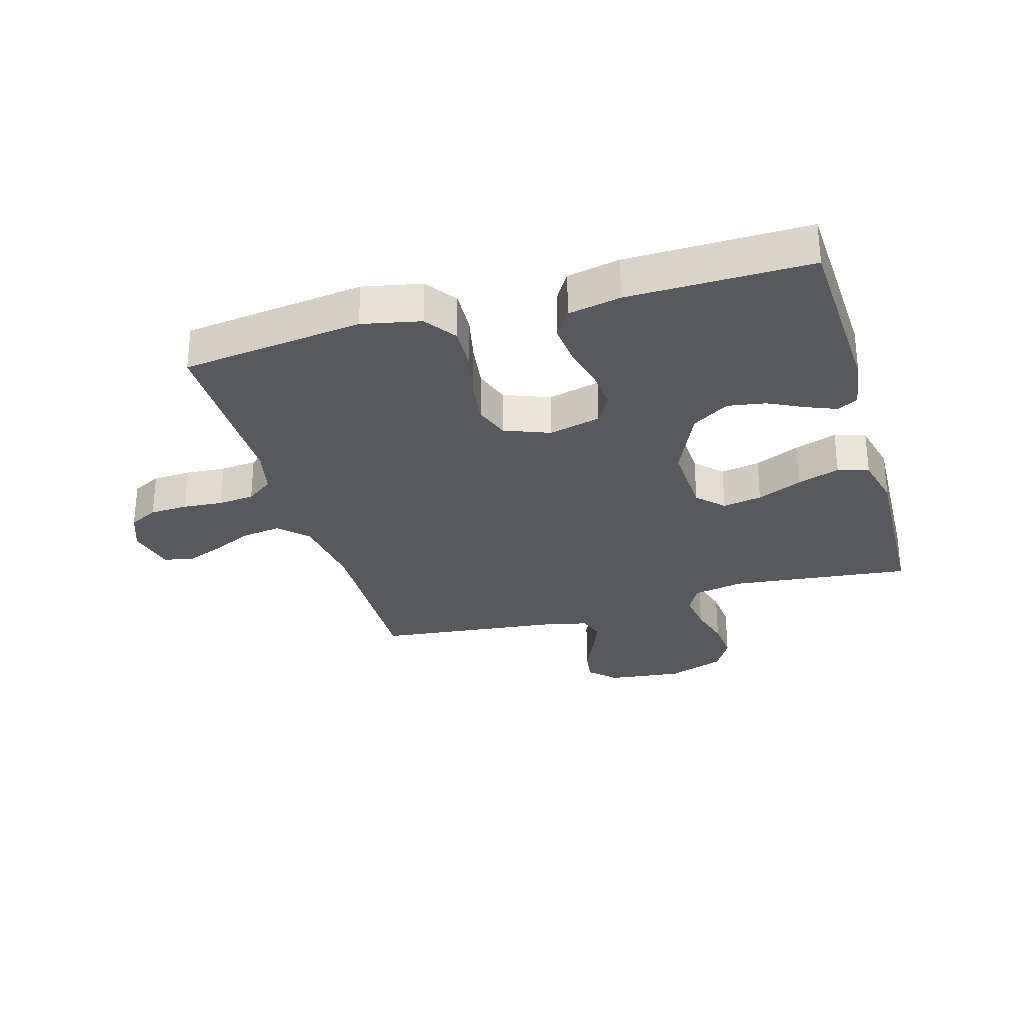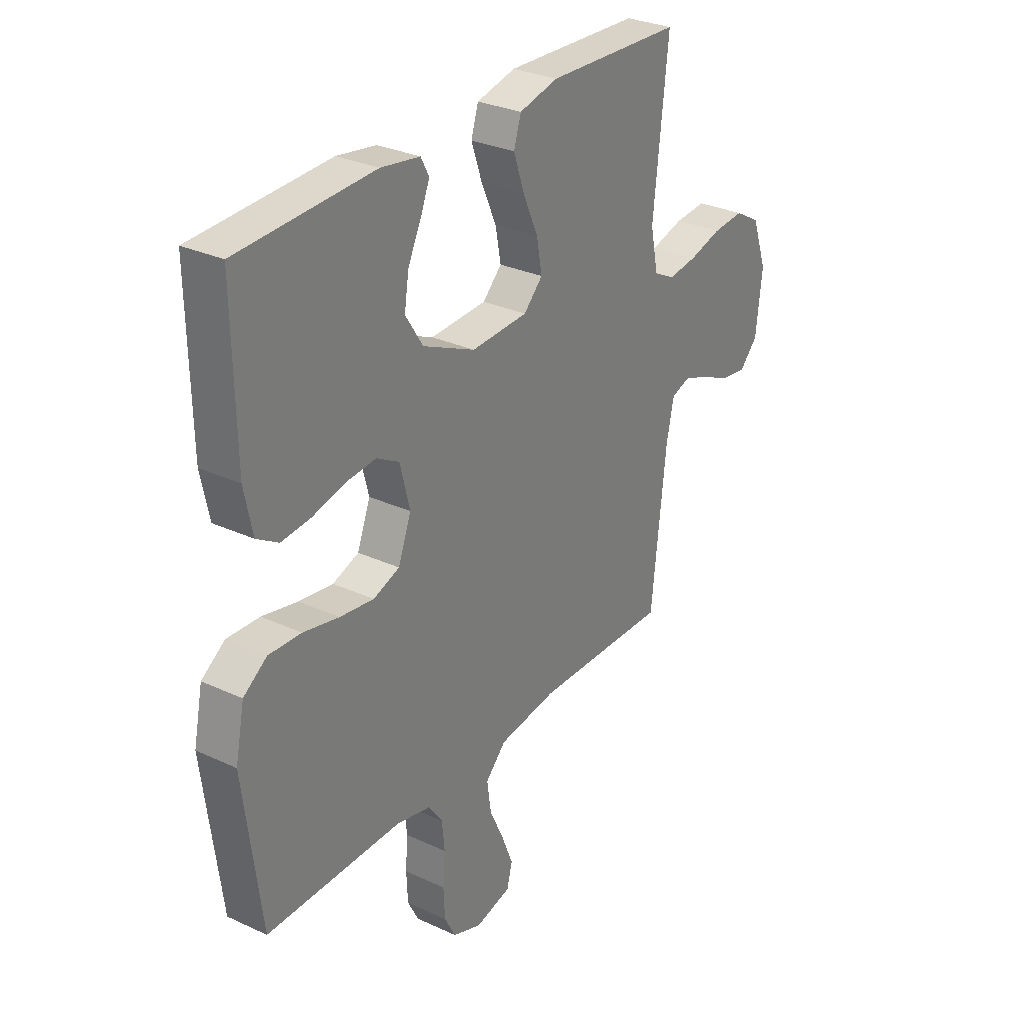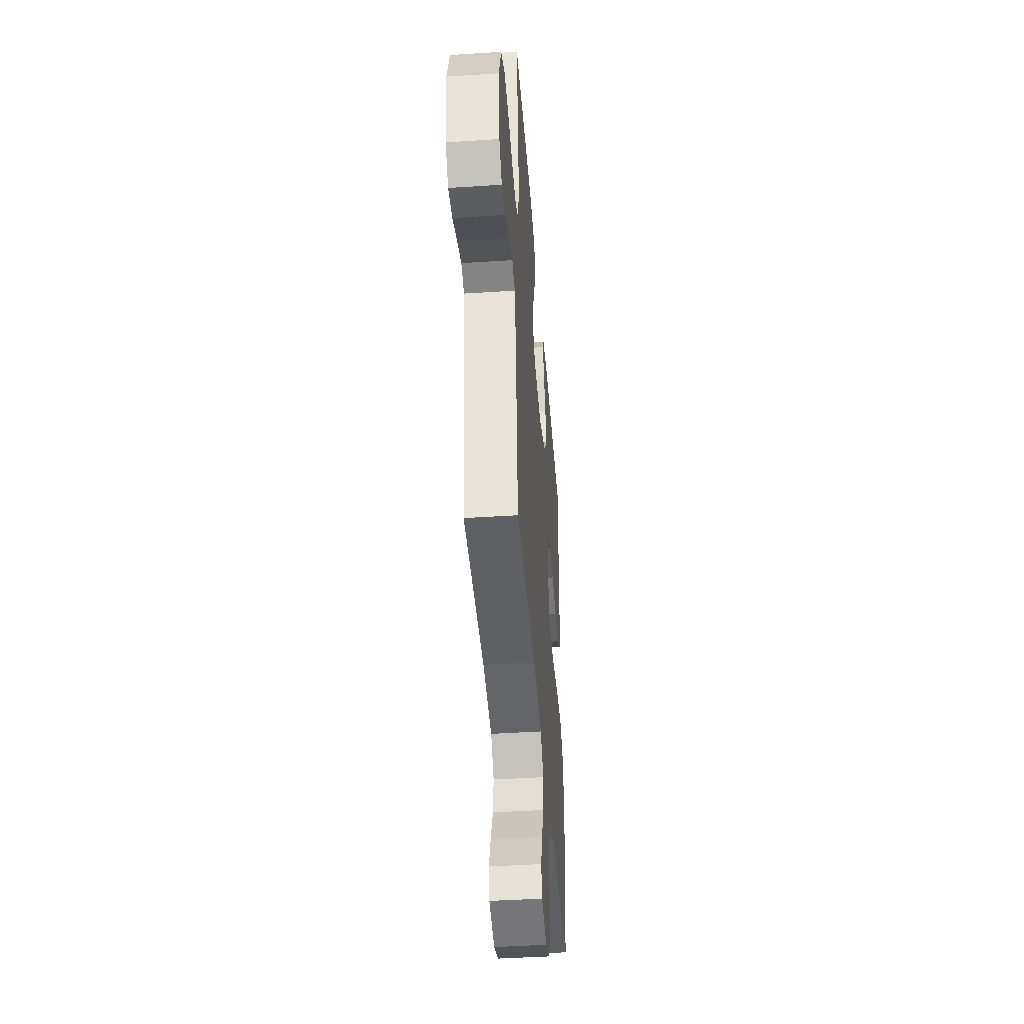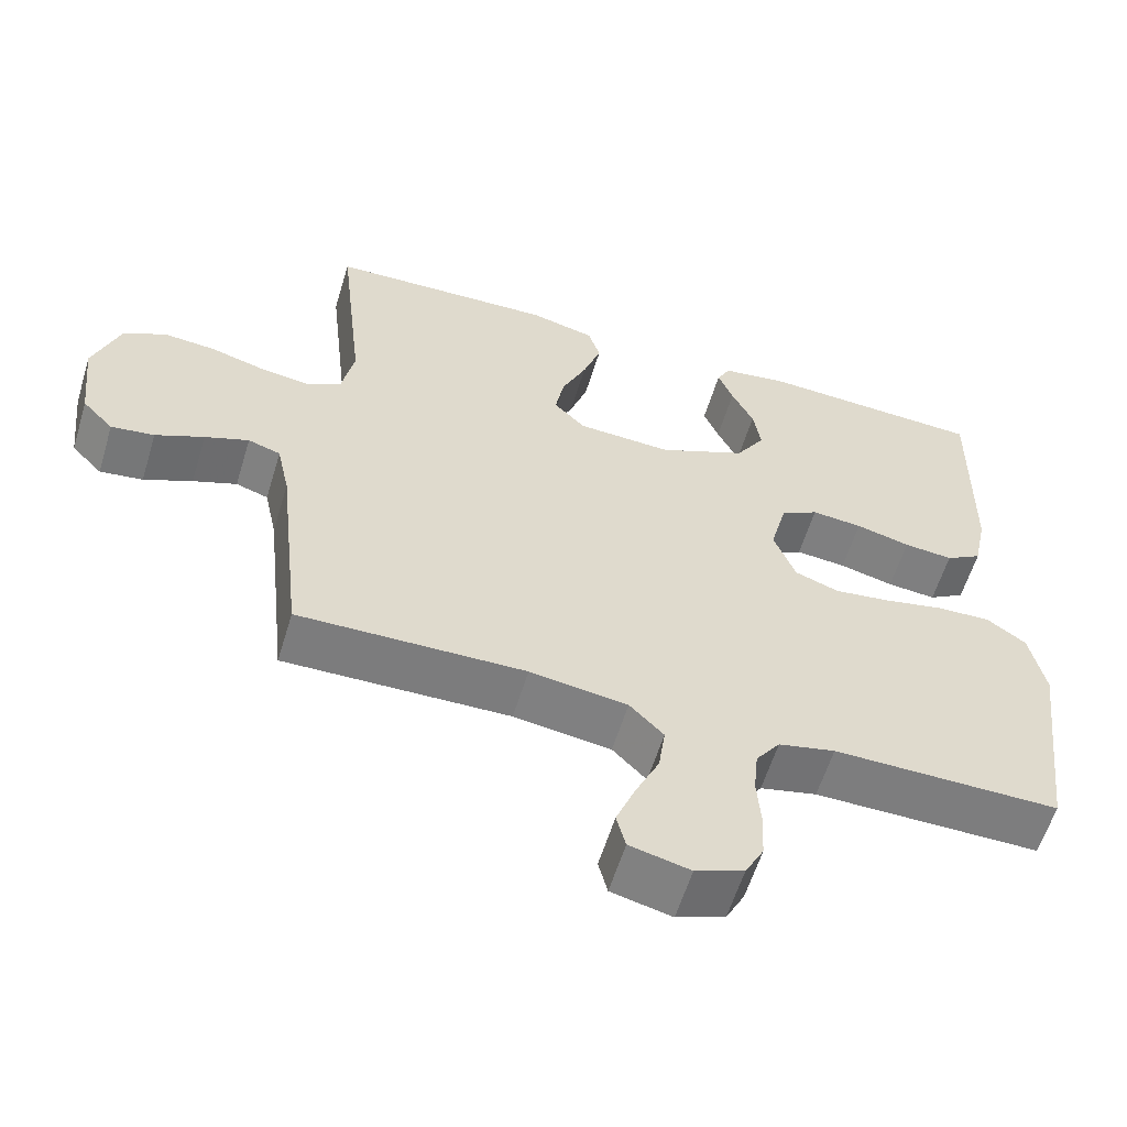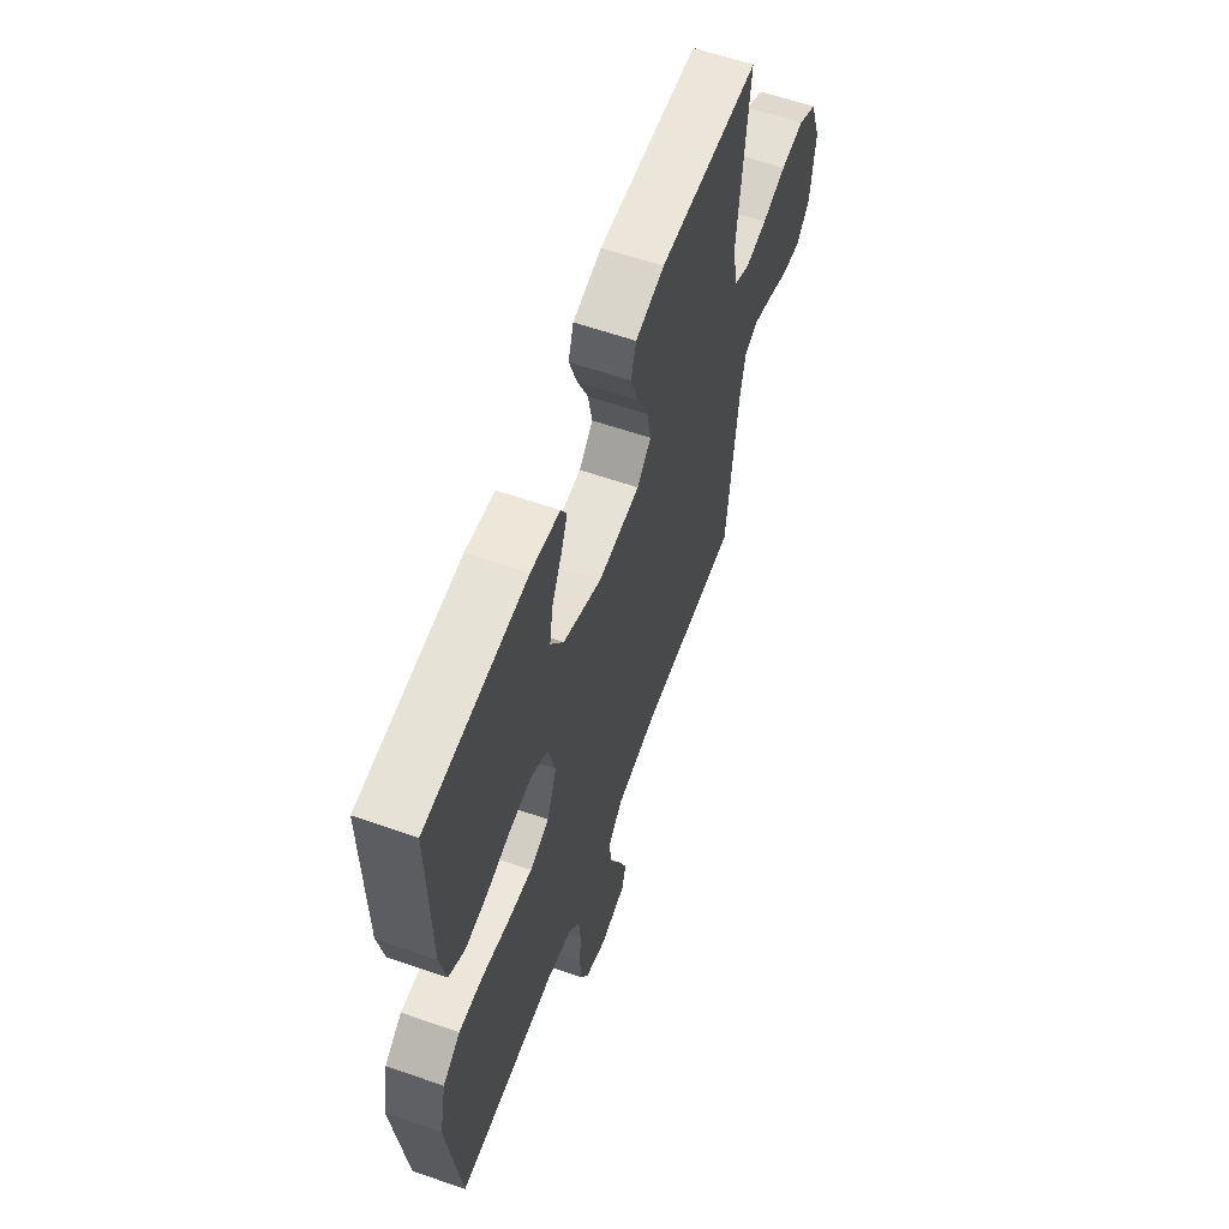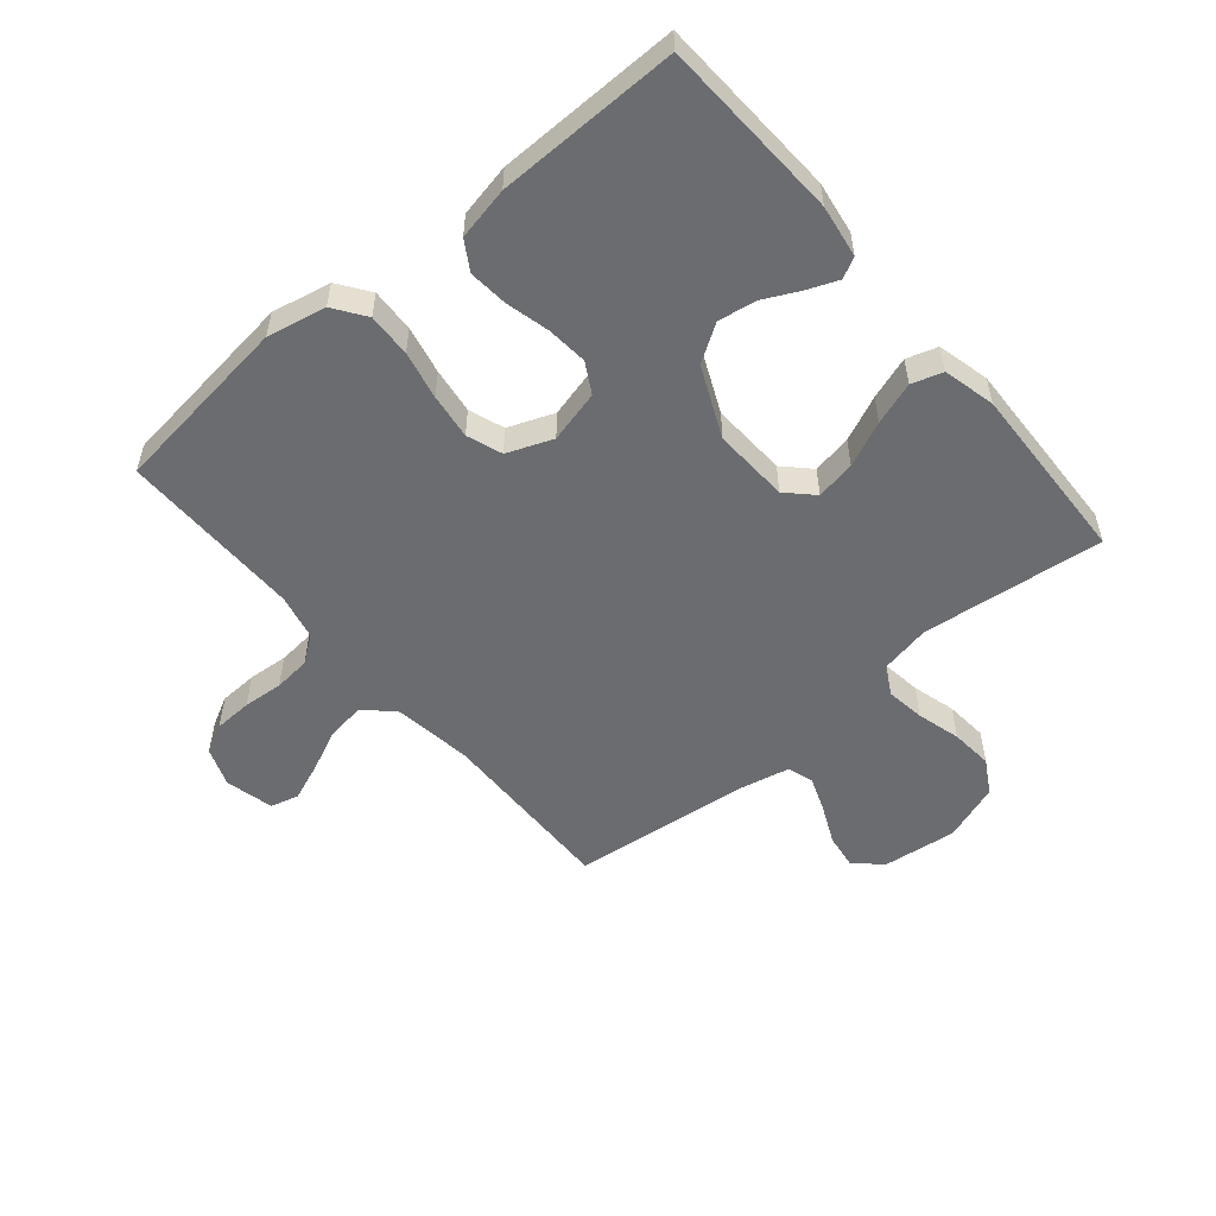
<metadata>
{"format":"obj","ext":"obj","renderer":"f3d","projection":"perspective","resolution":1024,"background":"white","views":[{"elev":-29.5,"azim":-74.0,"up":"+Y"},{"elev":29.7,"azim":-55.8,"up":"+Z"},{"elev":-43.7,"azim":94.4,"up":"+Z"},{"elev":-59.0,"azim":163.1,"up":"+Z"},{"elev":60.1,"azim":-70.3,"up":"+Z"},{"elev":-53.7,"azim":-50.0,"up":"+Y"}]}
</metadata>
<code>
v 0.5 0.07 0.5
v 0.467 0.07 0.2
v 0.484 0.07 0.116
v 0.531 0.07 0.092
v 0.595 0.07 0.101
v 0.667 0.07 0.121
v 0.737 0.07 0.127
v 0.793 0.07 0.095
v 0.827 0.07 0
v 0.813 0.07 -0.123
v 0.772 0.07 -0.166
v 0.715 0.07 -0.158
v 0.651 0.07 -0.129
v 0.593 0.07 -0.107
v 0.55 0.07 -0.121
v 0.533 0.07 -0.2
v 0.5 0.07 -0.5
v 0.2 0.07 -0.494
v 0.071 0.07 -0.512
v 0.026 0.07 -0.558
v 0.035 0.07 -0.622
v 0.067 0.07 -0.691
v 0.092 0.07 -0.754
v 0.08 0.07 -0.801
v 0 0.07 -0.82
v -0.064 0.07 -0.796
v -0.089 0.07 -0.748
v -0.092 0.07 -0.685
v -0.087 0.07 -0.619
v -0.093 0.07 -0.559
v -0.125 0.07 -0.515
v -0.2 0.07 -0.498
v -0.5 0.07 -0.5
v -0.538 0.07 -0.2
v -0.518 0.07 -0.103
v -0.466 0.07 -0.066
v -0.394 0.07 -0.069
v -0.315 0.07 -0.086
v -0.24 0.07 -0.096
v -0.182 0.07 -0.075
v -0.153 0.07 0
v -0.175 0.07 0.086
v -0.225 0.07 0.114
v -0.292 0.07 0.108
v -0.364 0.07 0.09
v -0.429 0.07 0.084
v -0.477 0.07 0.113
v -0.495 0.07 0.2
v -0.5 0.07 0.5
v -0.2 0.07 0.514
v -0.114 0.07 0.501
v -0.096 0.07 0.467
v -0.116 0.07 0.417
v -0.145 0.07 0.358
v -0.155 0.07 0.295
v -0.116 0.07 0.234
v 0 0.07 0.182
v 0.125 0.07 0.188
v 0.167 0.07 0.23
v 0.155 0.07 0.295
v 0.122 0.07 0.369
v 0.098 0.07 0.439
v 0.114 0.07 0.49
v 0.2 0.07 0.511
v 0.5 0 0.5
v 0.467 0 0.2
v 0.484 0 0.116
v 0.531 0 0.092
v 0.595 0 0.101
v 0.667 0 0.121
v 0.737 0 0.127
v 0.793 0 0.095
v 0.827 0 0
v 0.813 0 -0.123
v 0.772 0 -0.166
v 0.715 0 -0.158
v 0.651 0 -0.129
v 0.593 0 -0.107
v 0.55 0 -0.121
v 0.533 0 -0.2
v 0.5 0 -0.5
v 0.2 0 -0.494
v 0.071 0 -0.512
v 0.026 0 -0.558
v 0.035 0 -0.622
v 0.067 0 -0.691
v 0.092 0 -0.754
v 0.08 0 -0.801
v 0 0 -0.82
v -0.064 0 -0.796
v -0.089 0 -0.748
v -0.092 0 -0.685
v -0.087 0 -0.619
v -0.093 0 -0.559
v -0.125 0 -0.515
v -0.2 0 -0.498
v -0.5 0 -0.5
v -0.538 0 -0.2
v -0.518 0 -0.103
v -0.466 0 -0.066
v -0.394 0 -0.069
v -0.315 0 -0.086
v -0.24 0 -0.096
v -0.182 0 -0.075
v -0.153 0 0
v -0.175 0 0.086
v -0.225 0 0.114
v -0.292 0 0.108
v -0.364 0 0.09
v -0.429 0 0.084
v -0.477 0 0.113
v -0.495 0 0.2
v -0.5 0 0.5
v -0.2 0 0.514
v -0.114 0 0.501
v -0.096 0 0.467
v -0.116 0 0.417
v -0.145 0 0.358
v -0.155 0 0.295
v -0.116 0 0.234
v 0 0 0.182
v 0.125 0 0.188
v 0.167 0 0.23
v 0.155 0 0.295
v 0.122 0 0.369
v 0.098 0 0.439
v 0.114 0 0.49
v 0.2 0 0.511
f 64 1 2
f 63 64 2
f 62 63 2
f 61 62 2
f 60 61 2
f 59 60 2 3
f 58 59 3 4
f 57 58 4
f 52 53 54
f 51 52 54
f 50 51 54
f 49 50 54
f 48 49 54
f 47 48 54
f 46 47 54
f 45 46 54
f 44 45 54
f 43 44 54 55
f 42 43 55 56
f 36 37 38
f 35 36 38
f 34 35 38
f 33 34 38
f 32 33 38
f 31 32 38 39
f 30 31 39 40
f 27 28 29
f 26 27 29
f 25 26 29
f 24 25 29
f 23 24 29
f 22 23 29
f 21 22 29
f 20 21 29 30
f 30 40 41
f 20 30 41
f 19 20 41
f 16 17 18
f 42 56 57
f 41 42 57
f 19 41 57
f 18 19 57
f 16 18 57
f 15 16 57
f 11 12 13
f 10 11 13
f 9 10 13
f 8 9 13
f 7 8 13
f 6 7 13
f 5 6 13
f 14 15 57 4
f 4 5 13 14
f 66 65 128
f 66 128 127
f 66 127 126
f 66 126 125
f 66 125 124
f 67 66 124 123
f 68 67 123 122
f 68 122 121
f 118 117 116
f 118 116 115
f 118 115 114
f 118 114 113
f 118 113 112
f 118 112 111
f 118 111 110
f 118 110 109
f 118 109 108
f 119 118 108 107
f 120 119 107 106
f 102 101 100
f 102 100 99
f 102 99 98
f 102 98 97
f 102 97 96
f 103 102 96 95
f 104 103 95 94
f 93 92 91
f 93 91 90
f 93 90 89
f 93 89 88
f 93 88 87
f 93 87 86
f 93 86 85
f 94 93 85 84
f 105 104 94
f 105 94 84
f 105 84 83
f 82 81 80
f 121 120 106
f 121 106 105
f 121 105 83
f 121 83 82
f 121 82 80
f 121 80 79
f 77 76 75
f 77 75 74
f 77 74 73
f 77 73 72
f 77 72 71
f 77 71 70
f 77 70 69
f 68 121 79 78
f 78 77 69 68
f 1 65 66 2
f 2 66 67 3
f 3 67 68 4
f 4 68 69 5
f 5 69 70 6
f 6 70 71 7
f 7 71 72 8
f 8 72 73 9
f 9 73 74 10
f 10 74 75 11
f 11 75 76 12
f 12 76 77 13
f 13 77 78 14
f 14 78 79 15
f 15 79 80 16
f 16 80 81 17
f 17 81 82 18
f 18 82 83 19
f 19 83 84 20
f 20 84 85 21
f 21 85 86 22
f 22 86 87 23
f 23 87 88 24
f 24 88 89 25
f 25 89 90 26
f 26 90 91 27
f 27 91 92 28
f 28 92 93 29
f 29 93 94 30
f 30 94 95 31
f 31 95 96 32
f 32 96 97 33
f 33 97 98 34
f 34 98 99 35
f 35 99 100 36
f 36 100 101 37
f 37 101 102 38
f 38 102 103 39
f 39 103 104 40
f 40 104 105 41
f 41 105 106 42
f 42 106 107 43
f 43 107 108 44
f 44 108 109 45
f 45 109 110 46
f 46 110 111 47
f 47 111 112 48
f 48 112 113 49
f 49 113 114 50
f 50 114 115 51
f 51 115 116 52
f 52 116 117 53
f 53 117 118 54
f 54 118 119 55
f 55 119 120 56
f 56 120 121 57
f 57 121 122 58
f 58 122 123 59
f 59 123 124 60
f 60 124 125 61
f 61 125 126 62
f 62 126 127 63
f 63 127 128 64
f 64 128 65 1

</code>
